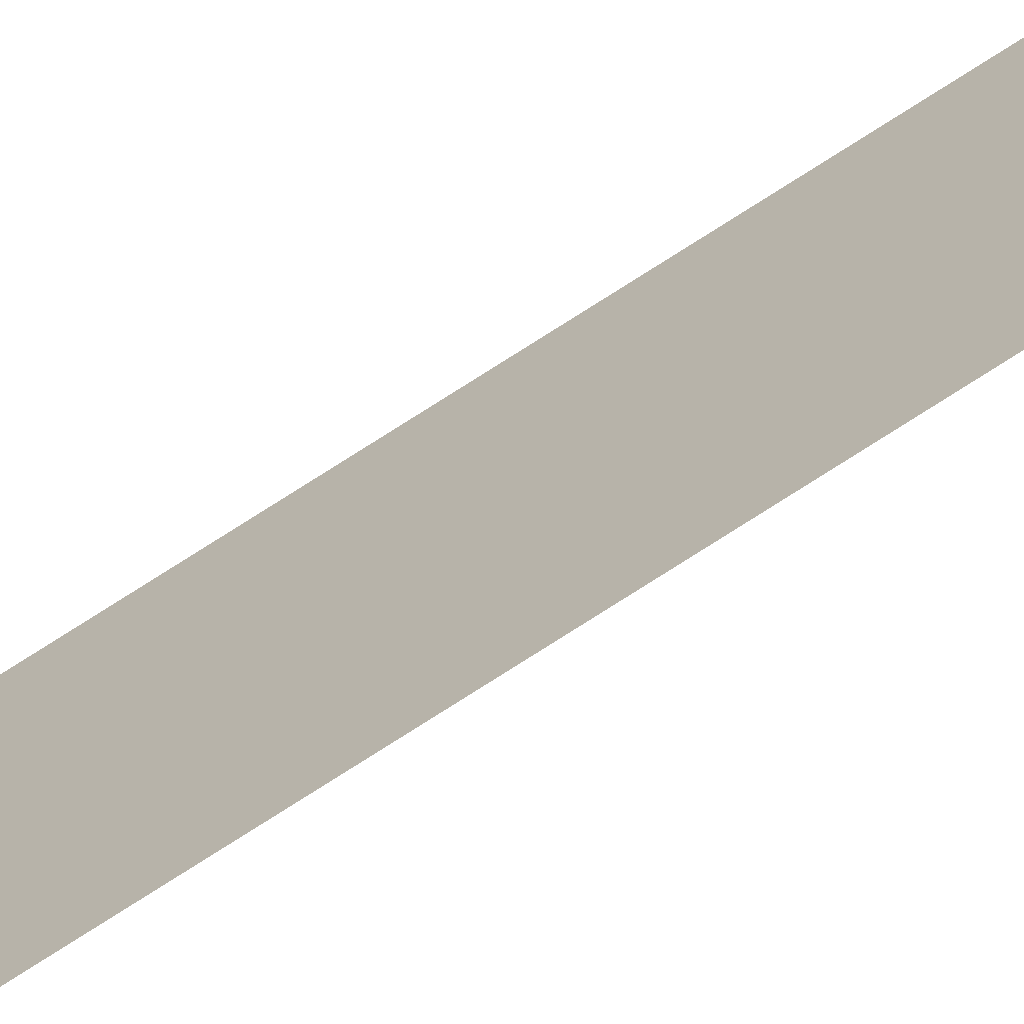
<metadata>
{"format":"obj","ext":"obj","renderer":"f3d","projection":"perspective","resolution":1024,"background":"white","views":[{"elev":-66.3,"azim":-55.8,"up":"+Z"}]}
</metadata>
<code>
v 13.79 25.75 82.43
v 13.79 30.75 82.43
v 13.79 25.75 82.41
v 13.79 30.75 82.41
v 13.79 25.75 82.41
v 13.79 30.75 82.41
v 13.79 25.75 82.43
v 13.79 30.75 82.43
f 1 2 3
f 3 2 4
f 5 6 7
f 7 6 8

</code>
